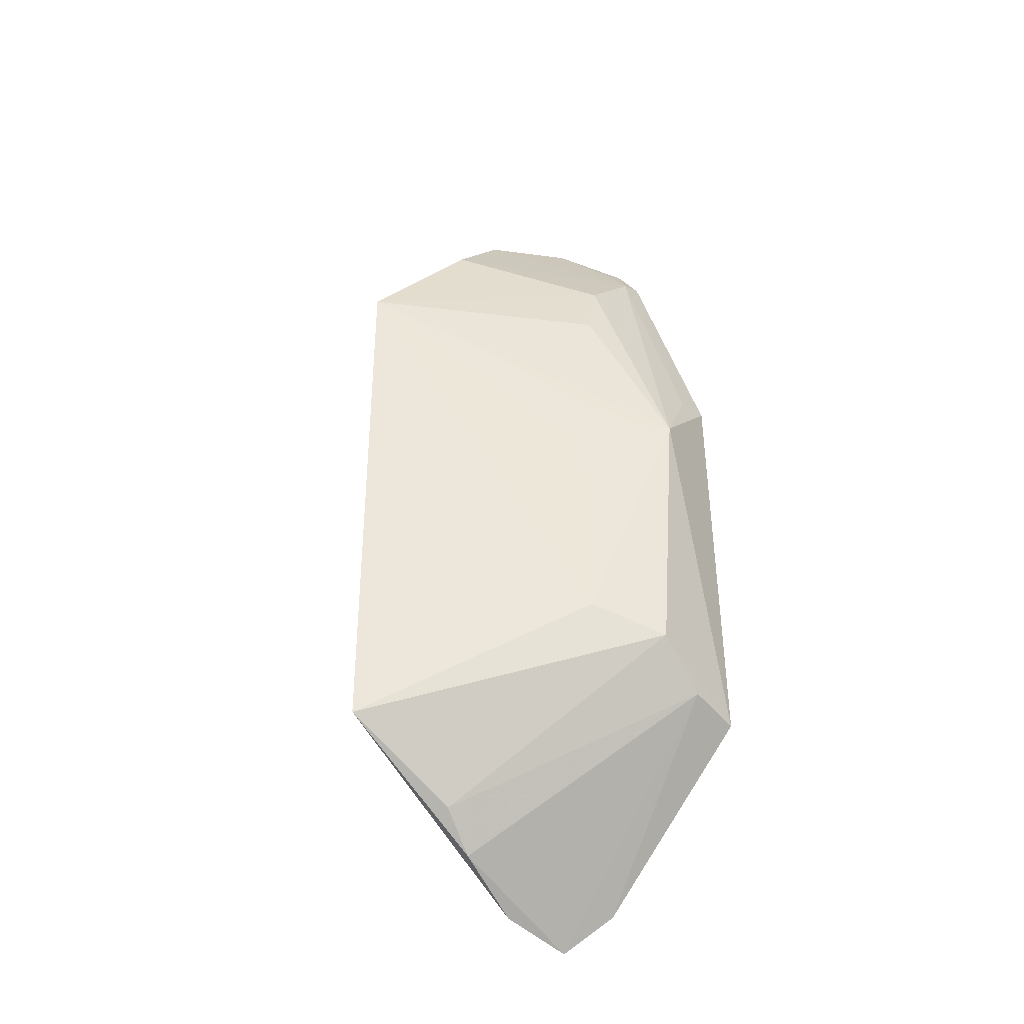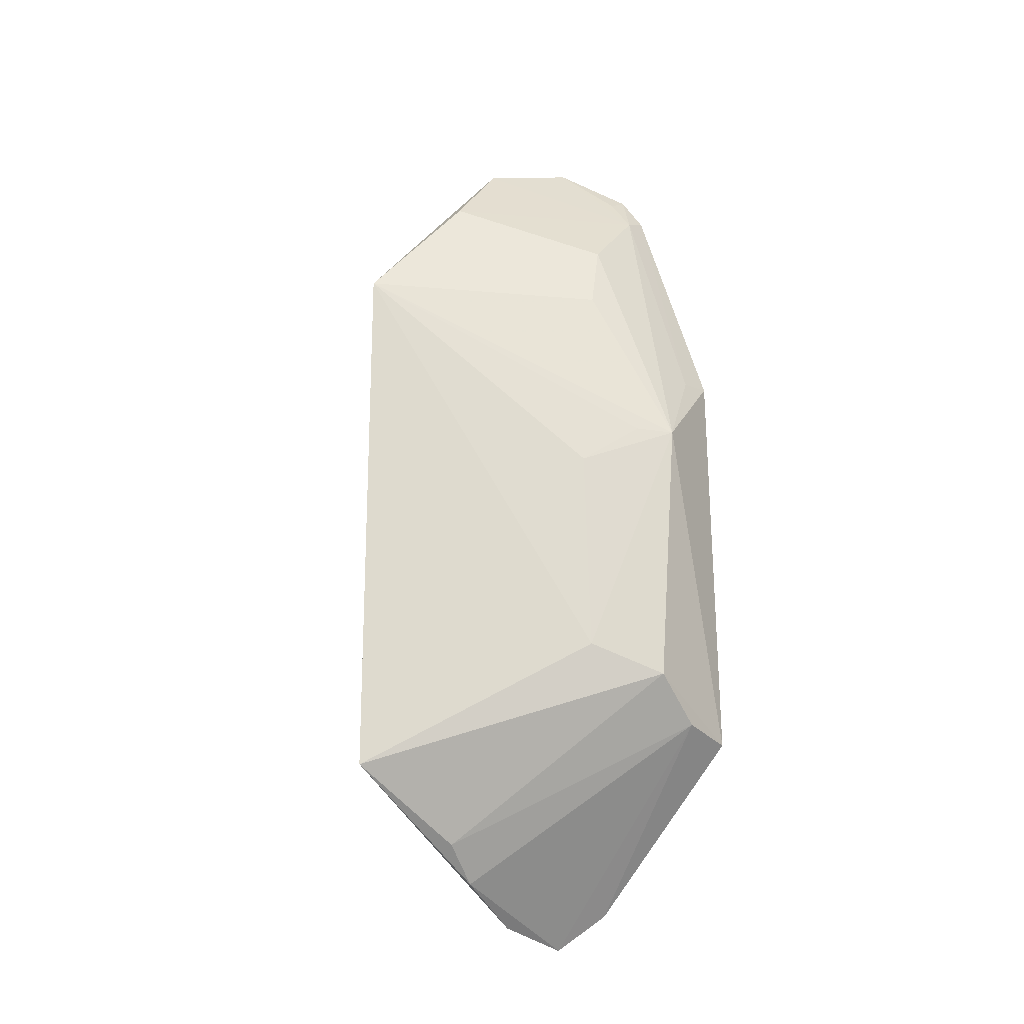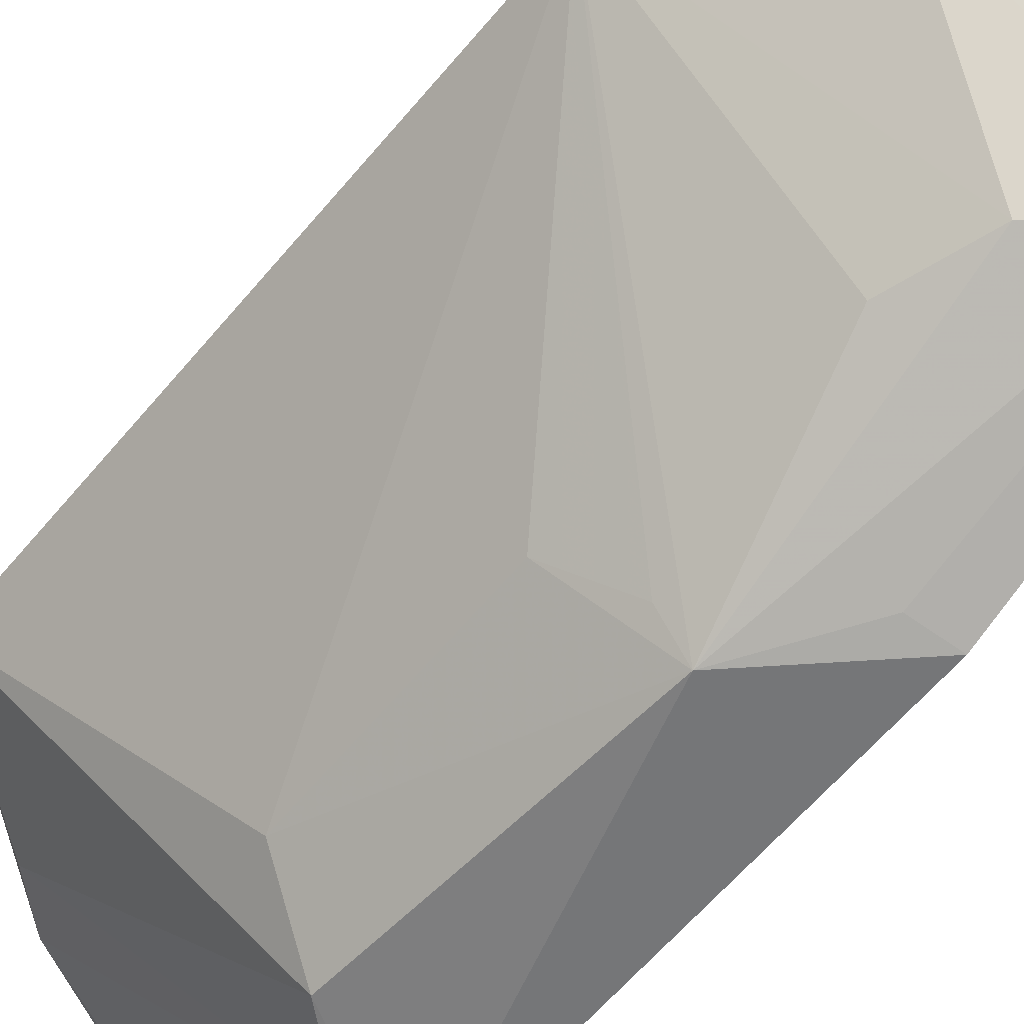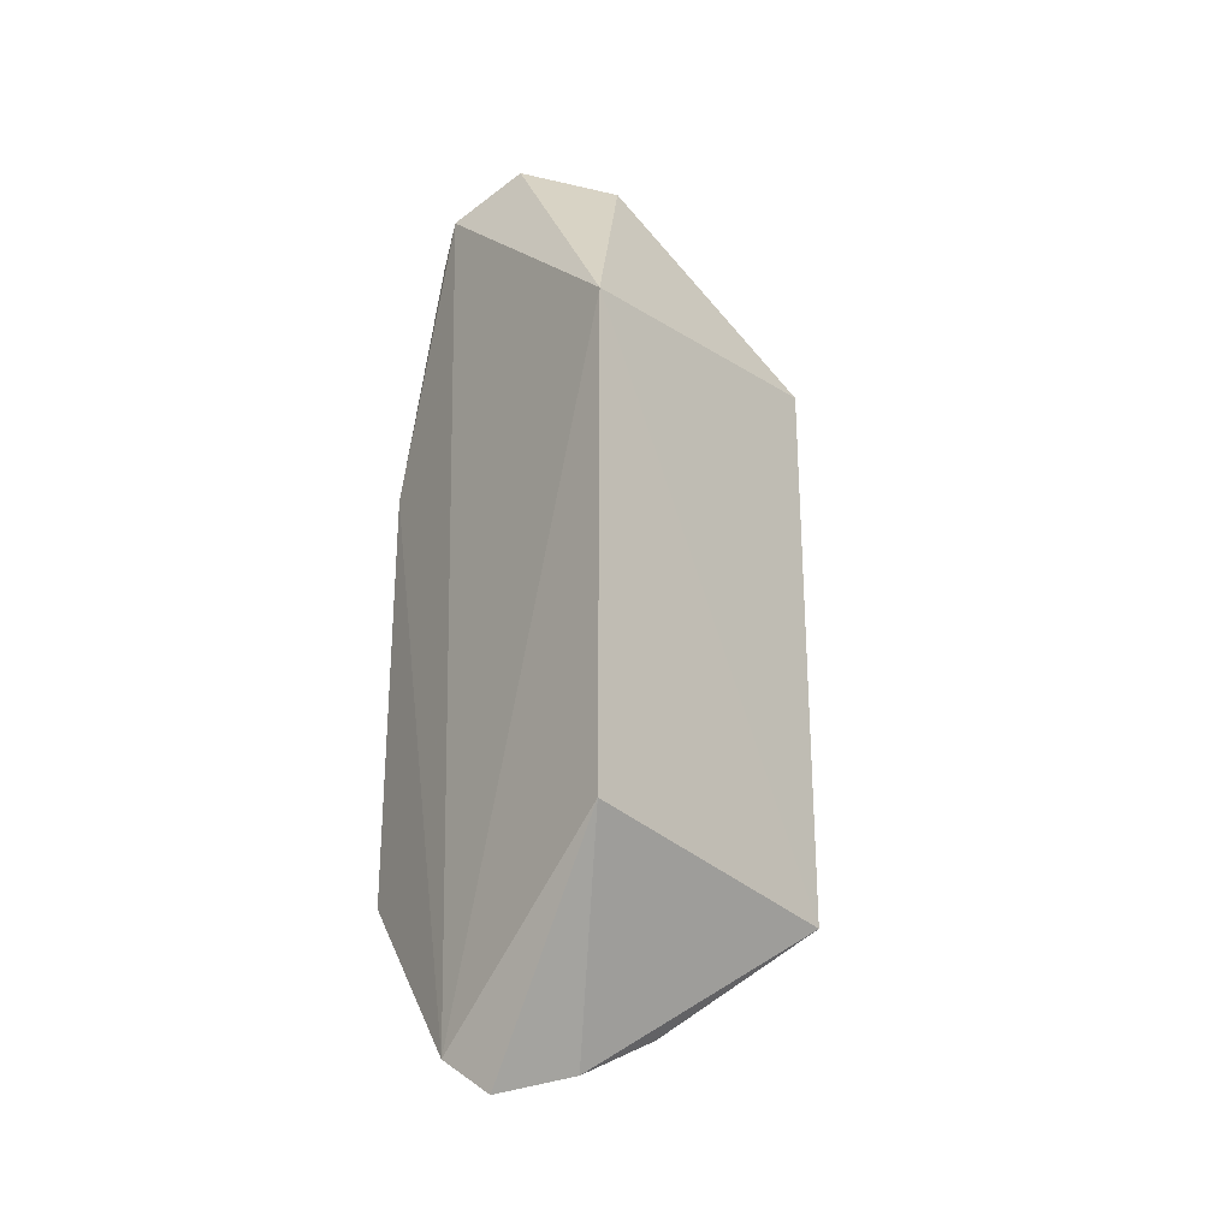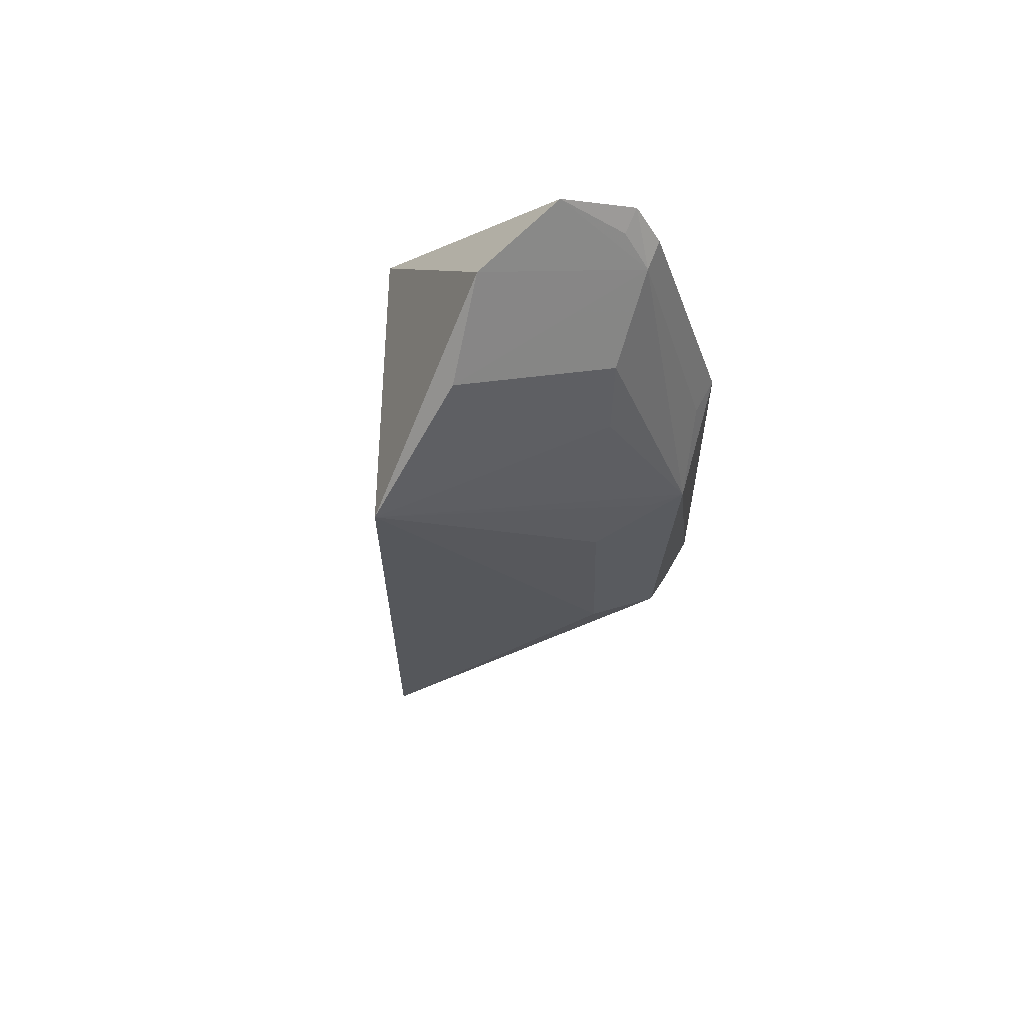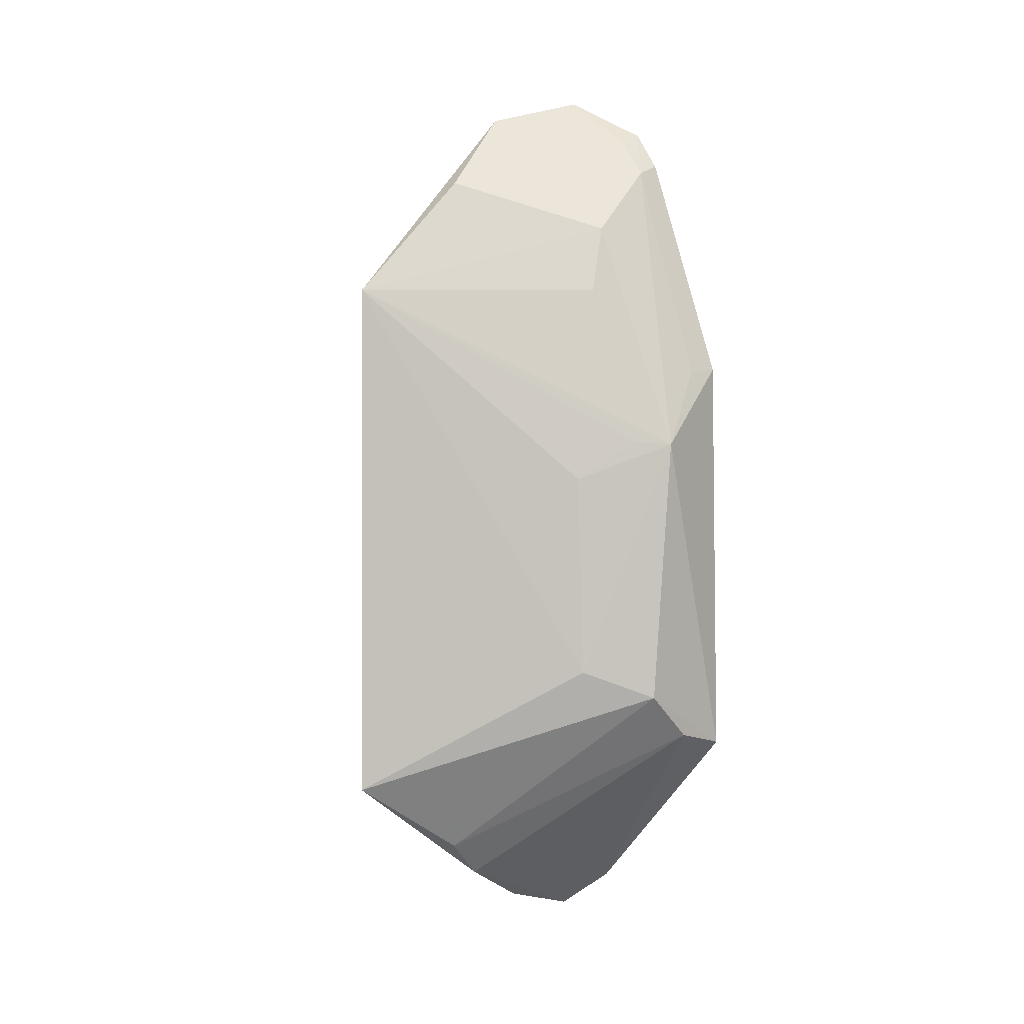
<metadata>
{"format":"obj","ext":"obj","renderer":"f3d","projection":"perspective","resolution":1024,"background":"white","views":[{"elev":-35.4,"azim":122.1,"up":"+Y"},{"elev":-18.4,"azim":121.1,"up":"+Y"},{"elev":-56.6,"azim":141.6,"up":"+Z"},{"elev":-25.8,"azim":-32.8,"up":"+Y"},{"elev":65.6,"azim":108.9,"up":"+Y"},{"elev":1.8,"azim":126.2,"up":"+Y"}]}
</metadata>
<code>
v 0.1146 -0.1956 -0.4176
v 0.223 -0.1315 -0.3911
v 0.1139 0.06279 -0.3561
v 0.124 0.1604 -0.4288
v 0.1531 -0.0932 -0.4889
v 0.2227 0.074 -0.3915
v 0.1108 0.04289 -0.4917
v 0.1139 -0.119 -0.3561
v 0.169 -0.173 -0.4081
v 0.1554 0.1506 -0.4093
v 0.1731 -0.08232 -0.4673
v 0.1095 0.1462 -0.4529
v 0.1115 -0.116 -0.4945
v 0.1471 0.01102 -0.4931
v 0.1838 -0.1592 -0.4087
v 0.1407 -0.188 -0.4084
v 0.1489 0.1015 -0.46
v 0.1069 -0.1818 -0.4355
v 0.1331 -0.1107 -0.4912
v 0.1728 -0.003232 -0.4646
v 0.1211 0.1278 -0.4619
v 0.1846 0.1205 -0.41
v 0.159 0.0747 -0.4624
v 0.1566 0.01196 -0.4816
v 0.1182 0.1416 -0.4516
v 0.111 0.1319 -0.4628
v 0.1244 0.04152 -0.4892
f 6 3 2
f 8 2 3
f 10 4 3
f 10 3 6
f 11 6 2
f 11 2 5
f 12 3 4
f 14 13 7
f 14 5 13
f 14 11 5
f 15 5 2
f 15 2 9
f 16 8 1
f 16 1 9
f 16 9 2
f 16 2 8
f 18 8 3
f 18 3 12
f 18 12 7
f 18 7 13
f 18 1 8
f 19 13 5
f 19 18 13
f 19 9 1
f 19 1 18
f 19 15 9
f 19 5 15
f 20 6 11
f 20 11 14
f 21 4 10
f 21 17 14
f 22 10 6
f 22 6 17
f 22 21 10
f 22 17 21
f 23 17 6
f 23 6 14
f 23 14 17
f 24 20 14
f 24 14 6
f 24 6 20
f 25 21 12
f 25 12 4
f 25 4 21
f 26 7 12
f 26 12 21
f 27 21 14
f 27 14 7
f 27 26 21
f 27 7 26

</code>
